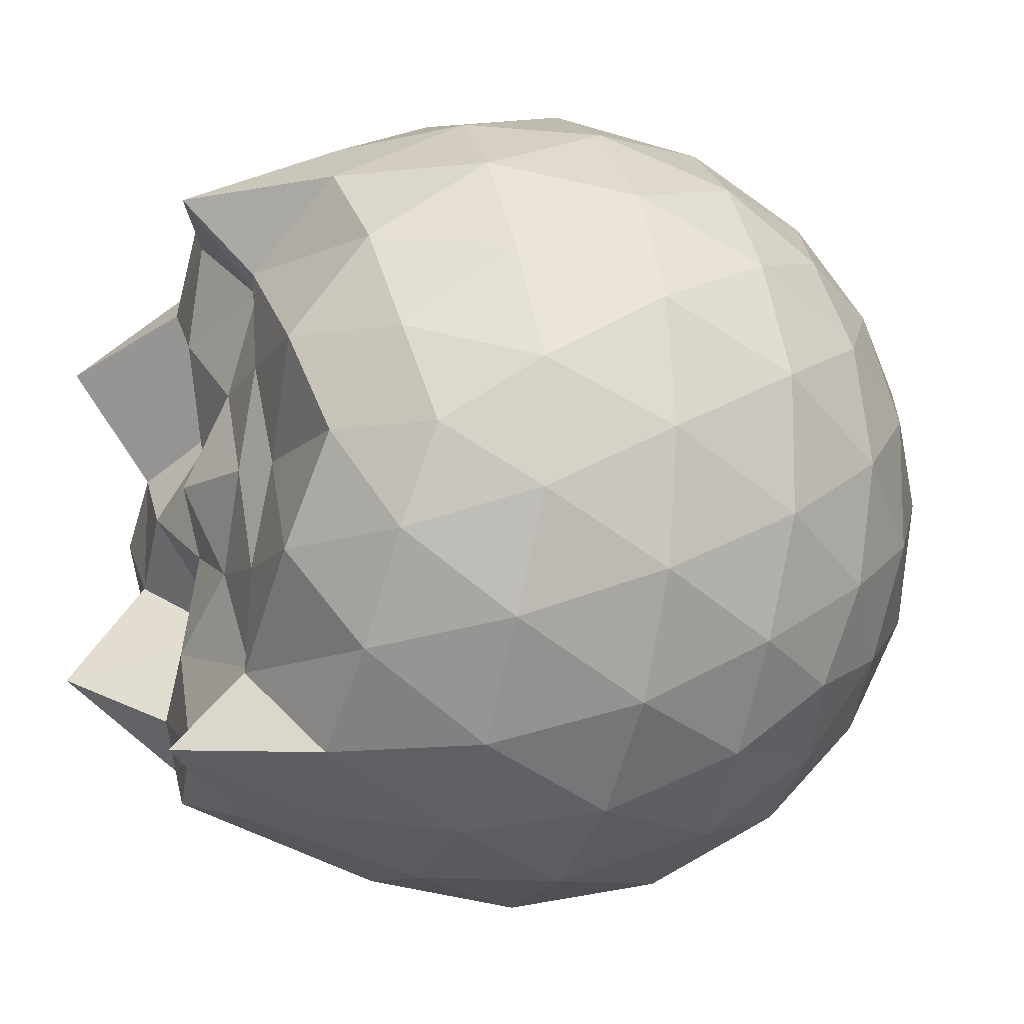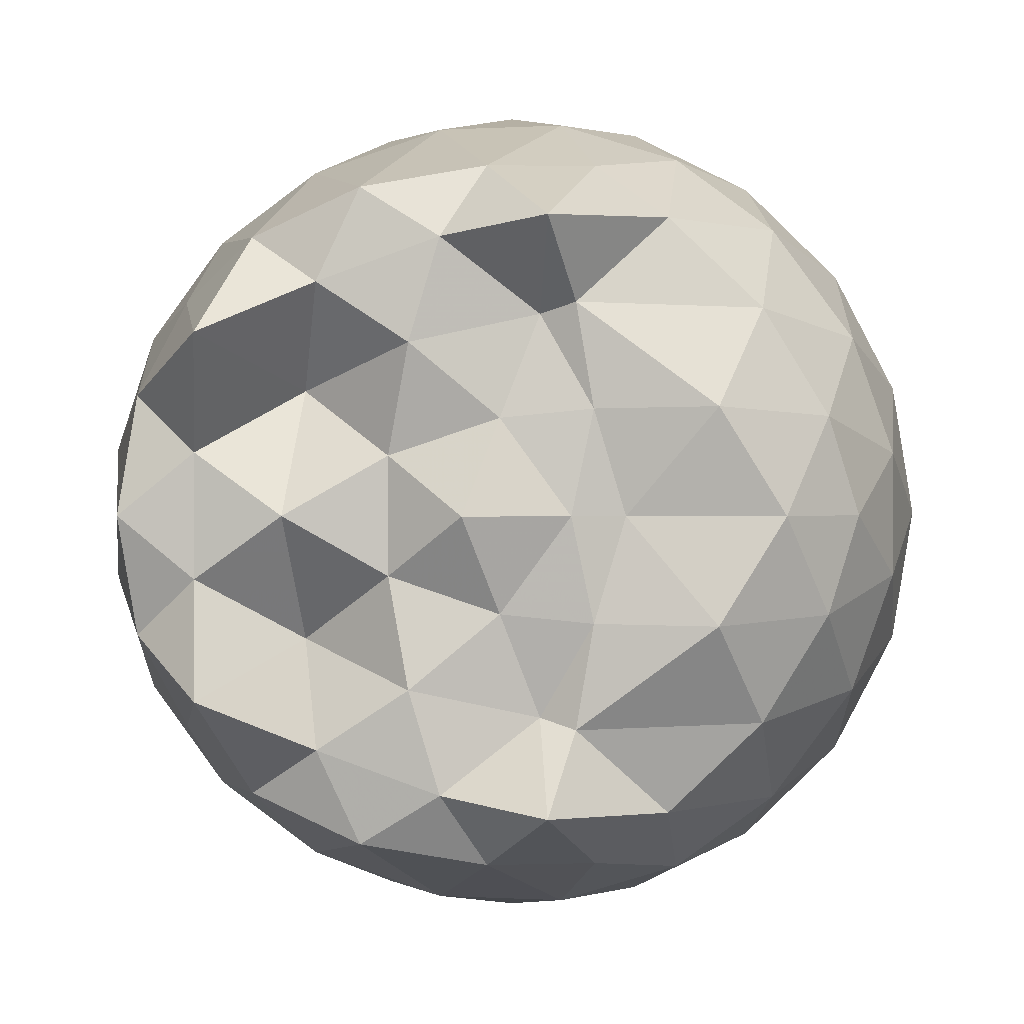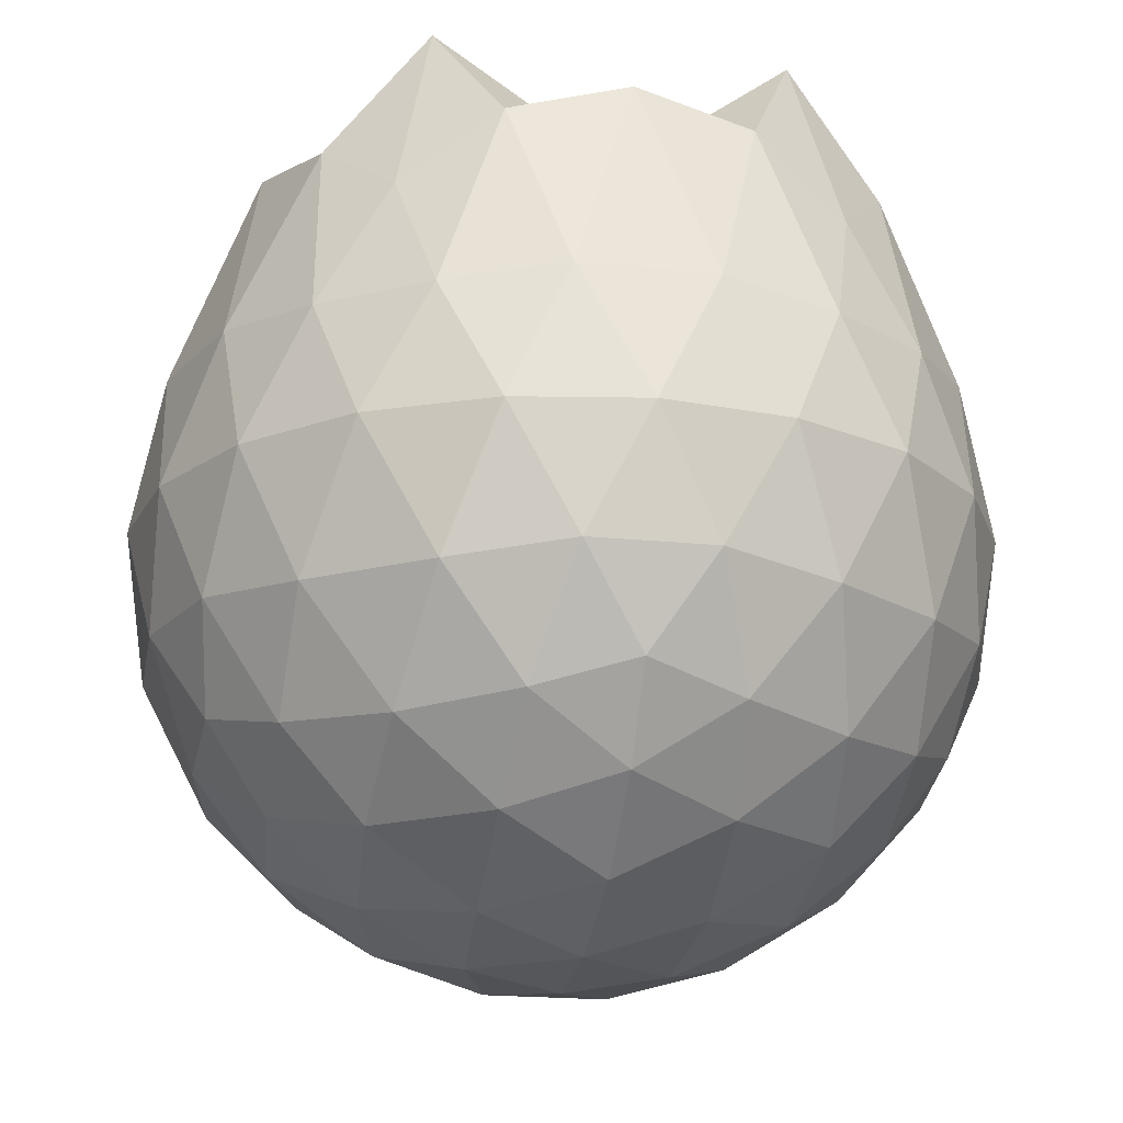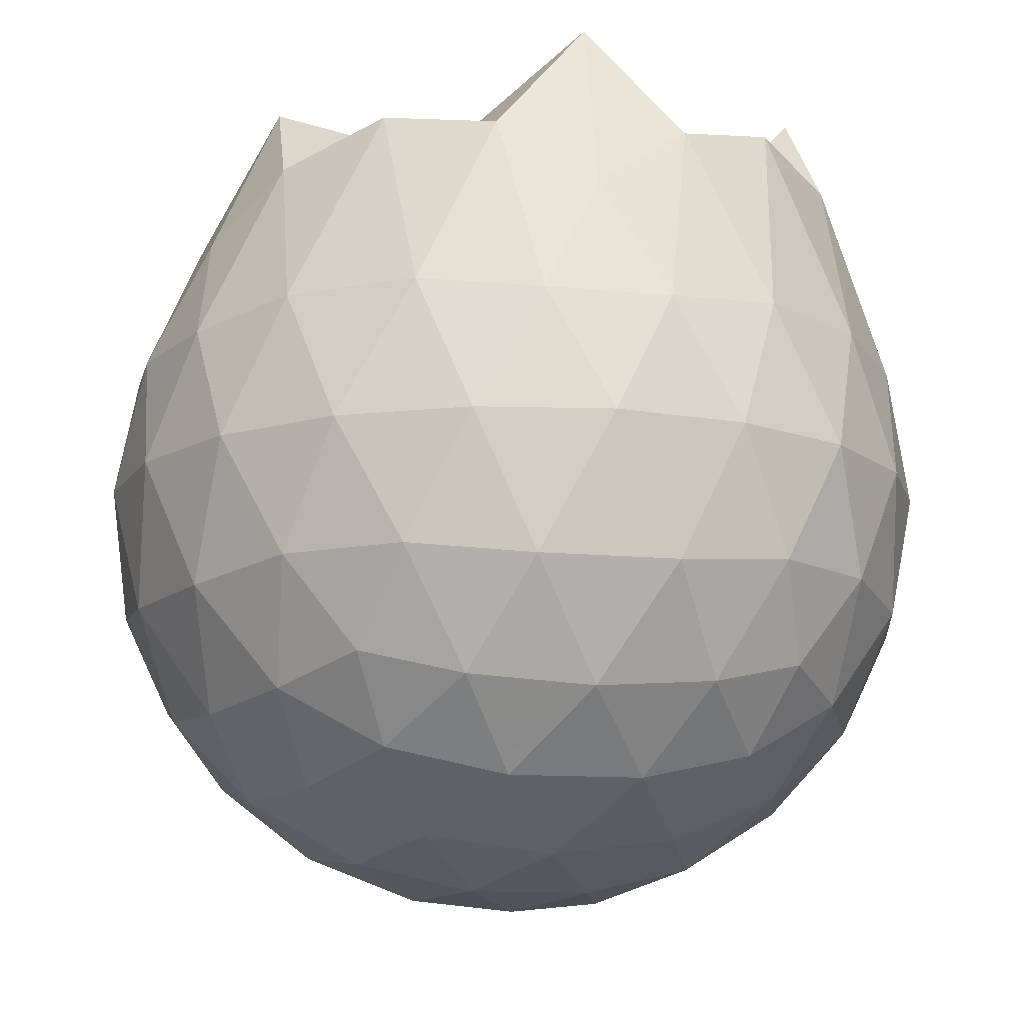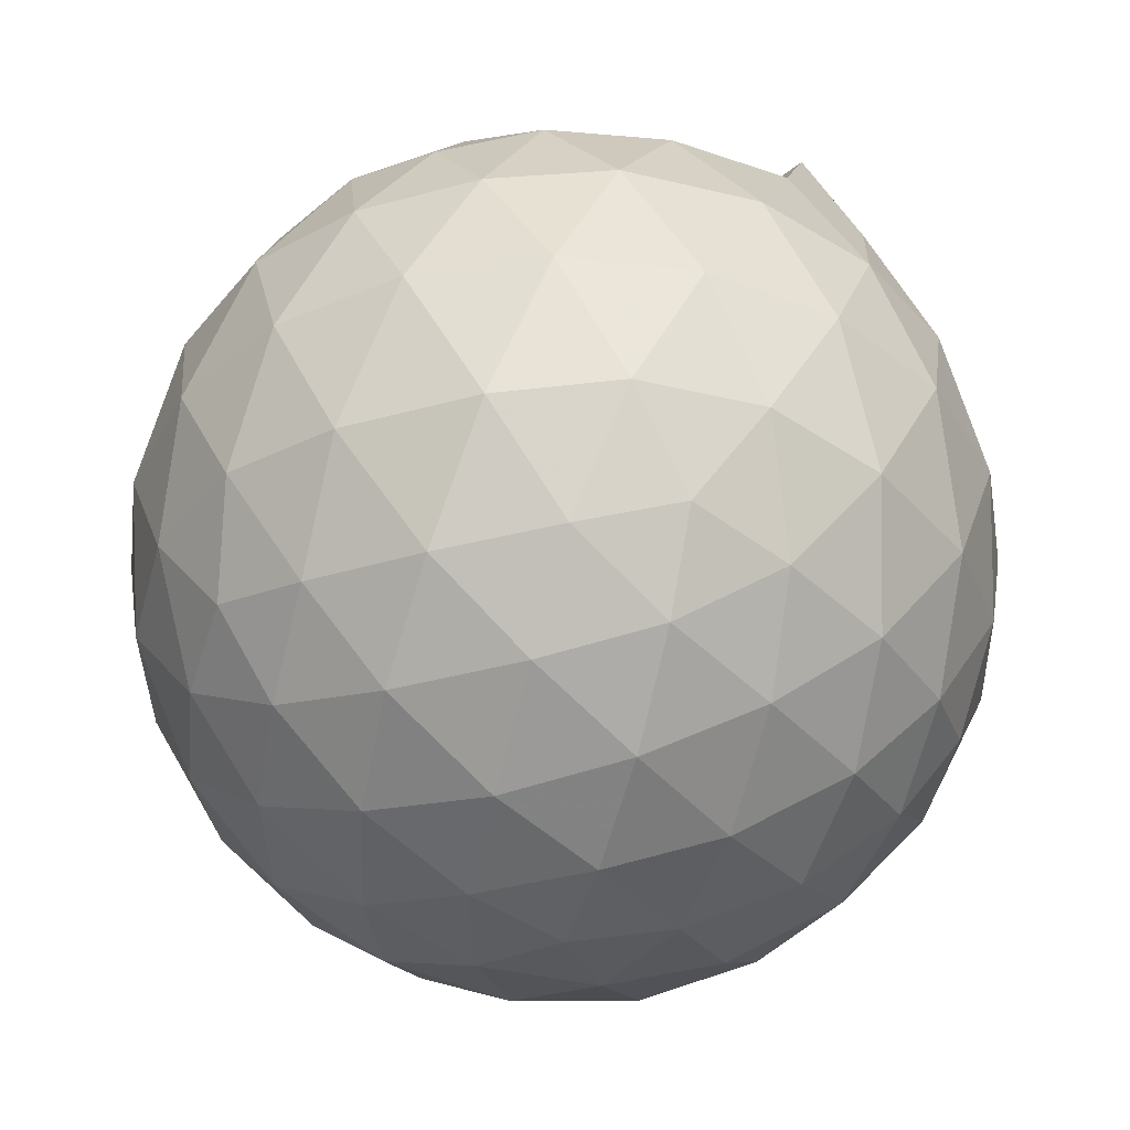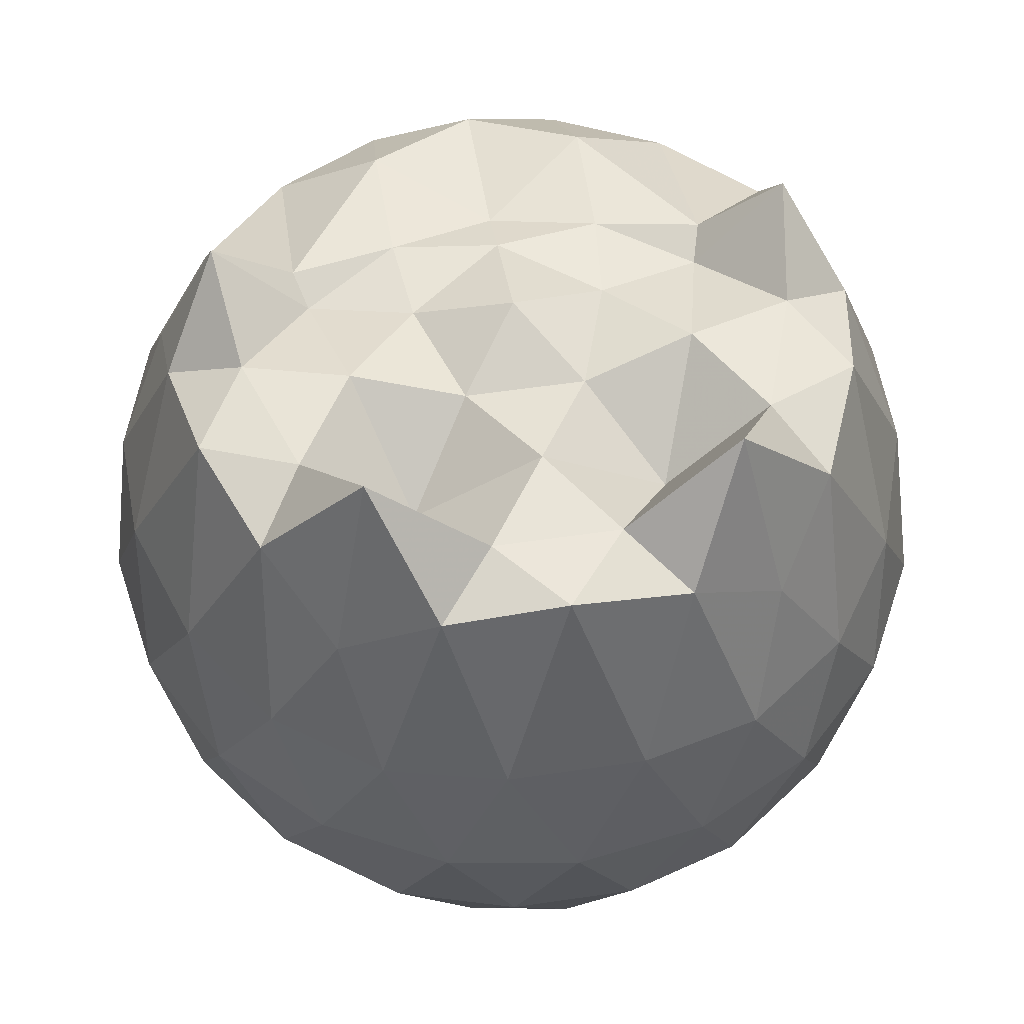
<metadata>
{"format":"obj","ext":"obj","renderer":"f3d","projection":"perspective","resolution":1024,"background":"white","views":[{"elev":-11.6,"azim":69.0,"up":"+Y"},{"elev":0.7,"azim":6.5,"up":"+Y"},{"elev":-19.3,"azim":-101.0,"up":"+Z"},{"elev":-13.4,"azim":-138.5,"up":"+Z"},{"elev":-38.5,"azim":109.2,"up":"+Z"},{"elev":54.9,"azim":-98.9,"up":"+Z"}]}
</metadata>
<code>
v -1.491 -0.01603 1.079
v -1.473 -0.01612 -0.7682
v -0.6132 -0.016 0.7351
v -0.6829 0.2111 0.796
v -0.8322 0.4571 0.8271
v -1.046 0.6625 0.8476
v -1.218 0.789 0.788
v -1.452 0.7768 0.93
v -1.731 0.7238 1.004
v -1.988 0.6164 0.959
v -2.176 0.4789 0.8075
v -2.253 0.2574 0.9663
v -2.285 -0.01618 1.029
v -2.254 -0.2898 0.9662
v -2.176 -0.5111 0.8066
v -1.988 -0.6486 0.9593
v -1.732 -0.7562 1.004
v -1.452 -0.8091 0.9299
v -1.218 -0.8212 0.788
v -1.046 -0.6946 0.8472
v -0.832 -0.4893 0.8269
v -0.6827 -0.2434 0.796
v -0.5295 0.129 0.5198
v -0.6254 0.401 0.5481
v -0.8143 0.6581 0.5483
v -1.045 0.8316 0.5209
v -1.323 0.919 0.5217
v -1.613 0.9093 0.5509
v -1.918 0.8082 0.5504
v -2.156 0.6431 0.5203
v -2.329 0.4099 0.5187
v -2.41 0.1395 0.5476
v -2.41 -0.1718 0.5477
v -2.329 -0.4421 0.5185
v -2.156 -0.6754 0.5202
v -1.918 -0.8404 0.5503
v -1.613 -0.9416 0.5507
v -1.323 -0.9512 0.5214
v -1.045 -0.8639 0.5213
v -0.8142 -0.6904 0.5485
v -0.6253 -0.4332 0.5483
v -0.5295 -0.1612 0.52
v -0.5219 0.2916 0.233
v -0.664 0.5689 0.2331
v -0.8856 0.7885 0.2333
v -1.165 0.9286 0.2336
v -1.475 0.975 0.2339
v -1.785 0.9234 0.234
v -2.065 0.7792 0.2333
v -2.287 0.5587 0.2332
v -2.429 0.2844 0.2322
v -2.477 -0.01617 0.2328
v -2.429 -0.3166 0.2321
v -2.287 -0.591 0.2333
v -2.065 -0.8114 0.2333
v -1.785 -0.9556 0.234
v -1.475 -1.007 0.2339
v -1.165 -0.9608 0.2336
v -0.8856 -0.8207 0.2332
v -0.664 -0.6011 0.2331
v -0.5219 -0.3238 0.233
v -0.473 -0.01613 0.2328
v -0.6188 0.4209 -0.05471
v -0.7909 0.6563 -0.0544
v -1.03 0.8206 -0.08239
v -1.337 0.9179 -0.08191
v -1.629 0.9219 -0.05322
v -1.909 0.8293 -0.05262
v -2.141 0.6527 -0.08002
v -2.331 0.3956 -0.07988
v -2.426 0.1265 -0.05056
v -2.426 -0.1587 -0.05053
v -2.331 -0.4278 -0.07986
v -2.141 -0.6849 -0.08002
v -1.909 -0.8616 -0.05263
v -1.629 -0.9541 -0.05323
v -1.337 -0.9502 -0.08191
v -1.03 -0.8529 -0.0824
v -0.7909 -0.6885 -0.05439
v -0.6188 -0.4532 -0.05472
v -0.5349 -0.1762 -0.08308
v -0.5349 0.1439 -0.08309
v -0.769 0.4918 -0.2683
v -0.9592 0.637 -0.3253
v -1.22 0.7554 -0.3487
v -1.502 0.8095 -0.324
v -1.743 0.801 -0.266
v -1.943 0.6649 -0.3221
v -2.138 0.4557 -0.3445
v -2.279 0.2095 -0.3192
v -2.346 -0.01613 -0.262
v -2.279 -0.2417 -0.3192
v -2.138 -0.4879 -0.3445
v -1.943 -0.6972 -0.3221
v -1.743 -0.8333 -0.266
v -1.502 -0.8417 -0.324
v -1.22 -0.7876 -0.3487
v -0.9592 -0.6692 -0.3253
v -0.769 -0.524 -0.2683
v -0.6885 -0.2992 -0.3257
v -0.6549 -0.01612 -0.3497
v -0.6885 0.2669 -0.3257
v -0.7759 -0.01623 0.9307
v -0.9254 0.229 0.9854
v -1.245 0.4636 0.9838
v -1.292 0.6437 1.148
v -1.546 0.6083 1.035
v -1.828 0.5103 1.026
v -2.058 0.3872 1.235
v -2.107 0.1271 1.026
v -2.107 -0.1597 1.027
v -2.059 -0.4198 1.234
v -1.828 -0.5431 1.026
v -1.546 -0.6408 1.035
v -1.292 -0.6762 1.149
v -1.245 -0.4956 0.984
v -0.9257 -0.2613 0.9856
v -1.135 -0.01643 0.9584
v -1.205 0.2245 0.9845
v -1.33 0.4389 0.9498
v -1.615 0.3726 1.045
v -1.885 0.2696 0.8536
v -1.903 -0.01594 1.046
v -1.885 -0.3018 0.8537
v -1.616 -0.4048 1.045
v -1.33 -0.4713 0.9496
v -1.205 -0.2568 0.9843
v -1.254 -0.01607 1.006
v -1.416 0.2042 0.993
v -1.67 0.1198 0.9903
v -1.67 -0.1519 0.9902
v -1.416 -0.2362 0.9929
v -0.8862 0.4066 -0.4623
v -1.127 0.5397 -0.525
v -1.423 0.6336 -0.5242
v -1.698 0.6647 -0.4599
v -1.902 0.4777 -0.5215
v -2.084 0.2299 -0.5197
v -2.201 -0.01612 -0.4556
v -2.084 -0.2621 -0.5197
v -1.902 -0.5099 -0.5215
v -1.698 -0.6969 -0.4599
v -1.423 -0.6659 -0.5242
v -1.127 -0.5719 -0.525
v -0.8862 -0.4389 -0.4623
v -0.8328 -0.1699 -0.5256
v -0.8328 0.1376 -0.5256
v -1.065 0.2773 -0.6353
v -1.341 0.3852 -0.6747
v -1.629 0.4569 -0.6331
v -1.819 0.2307 -0.6717
v -1.979 -0.01612 -0.6301
v -1.819 -0.263 -0.6717
v -1.629 -0.4892 -0.6331
v -1.341 -0.4174 -0.6747
v -1.065 -0.3095 -0.6353
v -1.046 -0.01612 -0.6755
v -1.277 0.1247 -0.7398
v -1.548 0.2114 -0.7385
v -1.716 -0.01612 -0.7373
v -1.548 -0.2436 -0.7385
v -1.277 -0.1569 -0.7398
f 3 23 4
f 4 23 24
f 4 24 5
f 5 24 25
f 5 25 6
f 6 25 26
f 6 26 7
f 7 26 27
f 7 27 8
f 8 27 28
f 8 28 9
f 9 28 29
f 9 29 10
f 10 29 30
f 10 30 11
f 11 30 31
f 11 31 12
f 12 31 32
f 12 32 13
f 13 32 33
f 13 33 14
f 14 33 34
f 14 34 15
f 15 34 35
f 15 35 16
f 16 35 36
f 16 36 17
f 17 36 37
f 17 37 18
f 18 37 38
f 18 38 19
f 19 38 39
f 19 39 20
f 20 39 40
f 20 40 21
f 21 40 41
f 21 41 22
f 22 41 42
f 22 42 3
f 3 42 23
f 23 43 24
f 24 43 44
f 24 44 25
f 25 44 45
f 25 45 26
f 26 45 46
f 26 46 27
f 27 46 47
f 27 47 28
f 28 47 48
f 28 48 29
f 29 48 49
f 29 49 30
f 30 49 50
f 30 50 31
f 31 50 51
f 31 51 32
f 32 51 52
f 32 52 33
f 33 52 53
f 33 53 34
f 34 53 54
f 34 54 35
f 35 54 55
f 35 55 36
f 36 55 56
f 36 56 37
f 37 56 57
f 37 57 38
f 38 57 58
f 38 58 39
f 39 58 59
f 39 59 40
f 40 59 60
f 40 60 41
f 41 60 61
f 41 61 42
f 42 61 62
f 42 62 23
f 23 62 43
f 43 63 44
f 44 63 64
f 44 64 45
f 45 64 65
f 45 65 46
f 46 65 66
f 46 66 47
f 47 66 67
f 47 67 48
f 48 67 68
f 48 68 49
f 49 68 69
f 49 69 50
f 50 69 70
f 50 70 51
f 51 70 71
f 51 71 52
f 52 71 72
f 52 72 53
f 53 72 73
f 53 73 54
f 54 73 74
f 54 74 55
f 55 74 75
f 55 75 56
f 56 75 76
f 56 76 57
f 57 76 77
f 57 77 58
f 58 77 78
f 58 78 59
f 59 78 79
f 59 79 60
f 60 79 80
f 60 80 61
f 61 80 81
f 61 81 62
f 62 81 82
f 62 82 43
f 43 82 63
f 63 83 64
f 64 83 84
f 64 84 65
f 65 84 85
f 65 85 66
f 66 85 86
f 66 86 67
f 67 86 87
f 67 87 68
f 68 87 88
f 68 88 69
f 69 88 89
f 69 89 70
f 70 89 90
f 70 90 71
f 71 90 91
f 71 91 72
f 72 91 92
f 72 92 73
f 73 92 93
f 73 93 74
f 74 93 94
f 74 94 75
f 75 94 95
f 75 95 76
f 76 95 96
f 76 96 77
f 77 96 97
f 77 97 78
f 78 97 98
f 78 98 79
f 79 98 99
f 79 99 80
f 80 99 100
f 80 100 81
f 81 100 101
f 81 101 82
f 82 101 102
f 82 102 63
f 63 102 83
f 103 104 118
f 104 119 118
f 104 105 119
f 105 120 119
f 105 106 120
f 106 107 120
f 107 121 120
f 107 108 121
f 108 122 121
f 108 109 122
f 109 110 122
f 110 123 122
f 110 111 123
f 111 124 123
f 111 112 124
f 112 113 124
f 113 125 124
f 113 114 125
f 114 126 125
f 114 115 126
f 115 116 126
f 116 127 126
f 116 117 127
f 117 118 127
f 117 103 118
f 118 119 128
f 119 129 128
f 119 120 129
f 120 121 129
f 121 130 129
f 121 122 130
f 122 123 130
f 123 131 130
f 123 124 131
f 124 125 131
f 125 132 131
f 125 126 132
f 126 127 132
f 127 128 132
f 127 118 128
f 133 148 134
f 134 148 149
f 134 149 135
f 135 149 150
f 135 150 136
f 136 150 137
f 137 150 151
f 137 151 138
f 138 151 152
f 138 152 139
f 139 152 140
f 140 152 153
f 140 153 141
f 141 153 154
f 141 154 142
f 142 154 143
f 143 154 155
f 143 155 144
f 144 155 156
f 144 156 145
f 145 156 146
f 146 156 157
f 146 157 147
f 147 157 148
f 147 148 133
f 148 158 149
f 149 158 159
f 149 159 150
f 150 159 151
f 151 159 160
f 151 160 152
f 152 160 153
f 153 160 161
f 153 161 154
f 154 161 155
f 155 161 162
f 155 162 156
f 156 162 157
f 157 162 158
f 157 158 148
f 3 4 103
f 103 4 104
f 4 5 104
f 104 5 105
f 5 6 105
f 105 6 106
f 6 7 106
f 7 8 106
f 106 8 107
f 8 9 107
f 107 9 108
f 9 10 108
f 108 10 109
f 10 11 109
f 11 12 109
f 109 12 110
f 12 13 110
f 110 13 111
f 13 14 111
f 111 14 112
f 14 15 112
f 15 16 112
f 112 16 113
f 16 17 113
f 113 17 114
f 17 18 114
f 114 18 115
f 18 19 115
f 19 20 115
f 115 20 116
f 20 21 116
f 116 21 117
f 21 22 117
f 117 22 103
f 22 3 103
f 83 133 84
f 84 133 134
f 84 134 85
f 85 134 135
f 85 135 86
f 86 135 136
f 86 136 87
f 87 136 88
f 88 136 137
f 88 137 89
f 89 137 138
f 89 138 90
f 90 138 139
f 90 139 91
f 91 139 92
f 92 139 140
f 92 140 93
f 93 140 141
f 93 141 94
f 94 141 142
f 94 142 95
f 95 142 96
f 96 142 143
f 96 143 97
f 97 143 144
f 97 144 98
f 98 144 145
f 98 145 99
f 99 145 100
f 100 145 146
f 100 146 101
f 101 146 147
f 101 147 102
f 102 147 133
f 102 133 83
f 128 129 1
f 129 130 1
f 130 131 1
f 131 132 1
f 132 128 1
f 159 158 2
f 160 159 2
f 161 160 2
f 162 161 2
f 158 162 2

</code>
